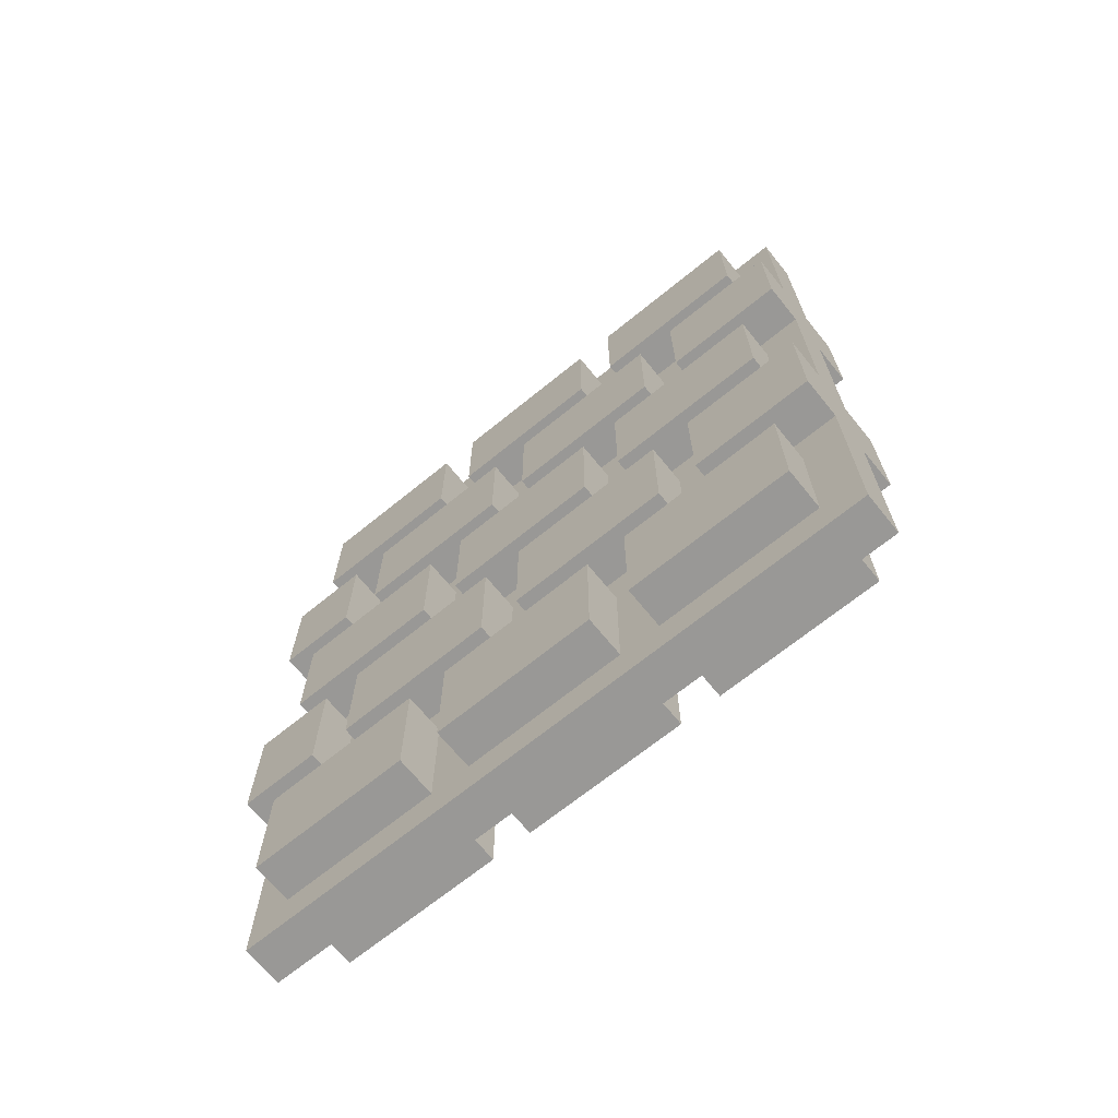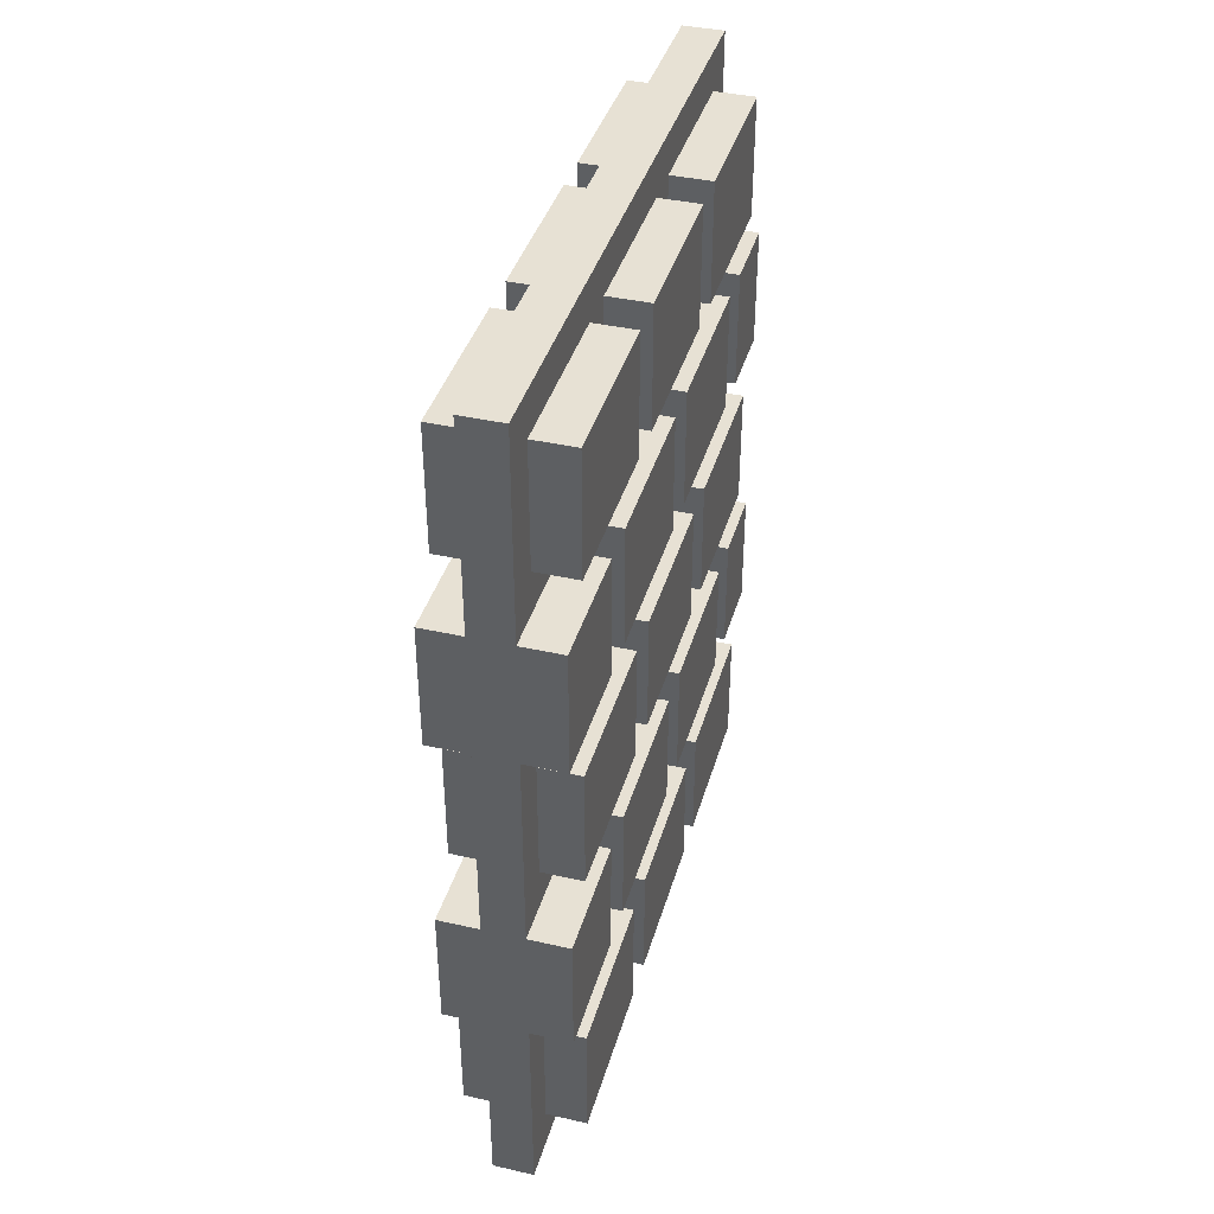
<metadata>
{"format":"obj","ext":"obj","renderer":"f3d","projection":"perspective","resolution":1024,"background":"white","views":[{"elev":-68.6,"azim":-50.9,"up":"+Y"},{"elev":39.4,"azim":15.7,"up":"+Y"}]}
</metadata>
<code>
v -2 1 7
v -2 1 3
v -2 1 2
v -2 1 -2
v -2 1 -3
v -2 1 -7
v -2 4 7
v -2 4 3
v -2 4 2
v -2 4 -2
v -2 4 -3
v -2 4 -7
v -2 5 8
v -2 5 5
v -2 5 4
v -2 5 -0
v -2 5 -1
v -2 5 -5
v -2 5 -6
v -2 5 -8
v -2 8 8
v -2 8 5
v -2 8 4
v -2 8 -0
v -2 8 -1
v -2 8 -5
v -2 8 -6
v -2 8 -8
v -2 9 7
v -2 9 3
v -2 9 2
v -2 9 -2
v -2 9 -3
v -2 9 -7
v -2 12 7
v -2 12 3
v -2 12 2
v -2 12 -2
v -2 12 -3
v -2 12 -7
v -2 13 8
v -2 13 5
v -2 13 4
v -2 13 -0
v -2 13 -1
v -2 13 -5
v -2 13 -6
v -2 13 -8
v -2 16 8
v -2 16 5
v -2 16 4
v -2 16 -0
v -2 16 -1
v -2 16 -5
v -2 16 -6
v -2 16 -8
v -2 17 7
v -2 17 3
v -2 17 2
v -2 17 -2
v -2 17 -3
v -2 17 -7
v -2 20 7
v -2 20 3
v -2 20 2
v -2 20 -2
v -2 20 -3
v -2 20 -7
v -1 0 8
v -1 0 -8
v -1 1 7
v -1 1 3
v -1 1 2
v -1 1 -2
v -1 1 -3
v -1 1 -7
v -1 4 7
v -1 4 3
v -1 4 2
v -1 4 -2
v -1 4 -3
v -1 4 -7
v -1 5 8
v -1 5 5
v -1 5 4
v -1 5 -0
v -1 5 -1
v -1 5 -5
v -1 5 -6
v -1 5 -8
v -1 8 8
v -1 8 5
v -1 8 4
v -1 8 -0
v -1 8 -1
v -1 8 -5
v -1 8 -6
v -1 8 -8
v -1 9 7
v -1 9 3
v -1 9 2
v -1 9 -2
v -1 9 -3
v -1 9 -7
v -1 12 7
v -1 12 3
v -1 12 2
v -1 12 -2
v -1 12 -3
v -1 12 -7
v -1 13 8
v -1 13 5
v -1 13 4
v -1 13 -0
v -1 13 -1
v -1 13 -5
v -1 13 -6
v -1 13 -8
v -1 16 8
v -1 16 5
v -1 16 4
v -1 16 -0
v -1 16 -1
v -1 16 -5
v -1 16 -6
v -1 16 -8
v -1 17 7
v -1 17 3
v -1 17 2
v -1 17 -2
v -1 17 -3
v -1 17 -7
v -1 20 7
v -1 20 3
v -1 20 2
v -1 20 -2
v -1 20 -3
v -1 20 -7
v -1 21 8
v -1 21 -8
v 0 0 8
v 0 0 -8
v 0 1 7
v 0 1 3
v 0 1 2
v 0 1 -2
v 0 1 -3
v 0 1 -7
v 0 4 7
v 0 4 3
v 0 4 2
v 0 4 -2
v 0 4 -3
v 0 4 -7
v 0 5 8
v 0 5 5
v 0 5 4
v 0 5 -0
v 0 5 -1
v 0 5 -5
v 0 5 -6
v 0 5 -8
v 0 8 8
v 0 8 5
v 0 8 4
v 0 8 -0
v 0 8 -1
v 0 8 -5
v 0 8 -6
v 0 8 -8
v 0 9 7
v 0 9 3
v 0 9 2
v 0 9 -2
v 0 9 -3
v 0 9 -7
v 0 12 7
v 0 12 3
v 0 12 2
v 0 12 -2
v 0 12 -3
v 0 12 -7
v 0 13 8
v 0 13 5
v 0 13 4
v 0 13 -0
v 0 13 -1
v 0 13 -5
v 0 13 -6
v 0 13 -8
v 0 16 8
v 0 16 5
v 0 16 4
v 0 16 -0
v 0 16 -1
v 0 16 -5
v 0 16 -6
v 0 16 -8
v 0 17 7
v 0 17 3
v 0 17 2
v 0 17 -2
v 0 17 -3
v 0 17 -7
v 0 20 7
v 0 20 3
v 0 20 2
v 0 20 -2
v 0 20 -3
v 0 20 -7
v 0 21 8
v 0 21 -8
v 1 1 7
v 1 1 3
v 1 1 2
v 1 1 -2
v 1 1 -3
v 1 1 -7
v 1 4 7
v 1 4 3
v 1 4 2
v 1 4 -2
v 1 4 -3
v 1 4 -7
v 1 5 8
v 1 5 5
v 1 5 4
v 1 5 -0
v 1 5 -1
v 1 5 -5
v 1 5 -6
v 1 5 -8
v 1 8 8
v 1 8 5
v 1 8 4
v 1 8 -0
v 1 8 -1
v 1 8 -5
v 1 8 -6
v 1 8 -8
v 1 9 7
v 1 9 3
v 1 9 2
v 1 9 -2
v 1 9 -3
v 1 9 -7
v 1 12 7
v 1 12 3
v 1 12 2
v 1 12 -2
v 1 12 -3
v 1 12 -7
v 1 13 8
v 1 13 5
v 1 13 4
v 1 13 -0
v 1 13 -1
v 1 13 -5
v 1 13 -6
v 1 13 -8
v 1 16 8
v 1 16 5
v 1 16 4
v 1 16 -0
v 1 16 -1
v 1 16 -5
v 1 16 -6
v 1 16 -8
v 1 17 7
v 1 17 3
v 1 17 2
v 1 17 -2
v 1 17 -3
v 1 17 -7
v 1 20 7
v 1 20 3
v 1 20 2
v 1 20 -2
v 1 20 -3
v 1 20 -7
v -2 5 8
v -2 8 8
v -2 13 8
v -2 16 8
v -1 0 8
v -1 5 8
v -1 8 8
v -1 13 8
v -1 16 8
v -1 21 8
v 0 0 8
v 0 5 8
v 0 8 8
v 0 13 8
v 0 16 8
v 0 21 8
v 1 5 8
v 1 8 8
v 1 13 8
v 1 16 8
v -2 1 7
v -2 4 7
v -2 9 7
v -2 12 7
v -2 17 7
v -2 20 7
v -1 1 7
v -1 4 7
v -1 9 7
v -1 12 7
v -1 17 7
v -1 20 7
v 0 1 7
v 0 4 7
v 0 9 7
v 0 12 7
v 0 17 7
v 0 20 7
v 1 1 7
v 1 4 7
v 1 9 7
v 1 12 7
v 1 17 7
v 1 20 7
v -2 5 4
v -2 8 4
v -2 13 4
v -2 16 4
v -1 5 4
v -1 8 4
v -1 13 4
v -1 16 4
v 0 5 4
v 0 8 4
v 0 13 4
v 0 16 4
v 1 5 4
v 1 8 4
v 1 13 4
v 1 16 4
v -2 1 2
v -2 4 2
v -2 9 2
v -2 12 2
v -2 17 2
v -2 20 2
v -1 1 2
v -1 4 2
v -1 9 2
v -1 12 2
v -1 17 2
v -1 20 2
v 0 1 2
v 0 4 2
v 0 9 2
v 0 12 2
v 0 17 2
v 0 20 2
v 1 1 2
v 1 4 2
v 1 9 2
v 1 12 2
v 1 17 2
v 1 20 2
v -2 5 -1
v -2 8 -1
v -2 13 -1
v -2 16 -1
v -1 5 -1
v -1 8 -1
v -1 13 -1
v -1 16 -1
v 0 5 -1
v 0 8 -1
v 0 13 -1
v 0 16 -1
v 1 5 -1
v 1 8 -1
v 1 13 -1
v 1 16 -1
v -2 1 -3
v -2 4 -3
v -2 9 -3
v -2 12 -3
v -2 17 -3
v -2 20 -3
v -1 1 -3
v -1 4 -3
v -1 9 -3
v -1 12 -3
v -1 17 -3
v -1 20 -3
v 0 1 -3
v 0 4 -3
v 0 9 -3
v 0 12 -3
v 0 17 -3
v 0 20 -3
v 1 1 -3
v 1 4 -3
v 1 9 -3
v 1 12 -3
v 1 17 -3
v 1 20 -3
v -2 5 -6
v -2 8 -6
v -2 13 -6
v -2 16 -6
v -1 5 -6
v -1 8 -6
v -1 13 -6
v -1 16 -6
v 0 5 -6
v 0 8 -6
v 0 13 -6
v 0 16 -6
v 1 5 -6
v 1 8 -6
v 1 13 -6
v 1 16 -6
v -2 5 5
v -2 8 5
v -2 13 5
v -2 16 5
v -1 5 5
v -1 8 5
v -1 13 5
v -1 16 5
v 0 5 5
v 0 8 5
v 0 13 5
v 0 16 5
v 1 5 5
v 1 8 5
v 1 13 5
v 1 16 5
v -2 1 3
v -2 4 3
v -2 9 3
v -2 12 3
v -2 17 3
v -2 20 3
v -1 1 3
v -1 4 3
v -1 9 3
v -1 12 3
v -1 17 3
v -1 20 3
v 0 1 3
v 0 4 3
v 0 9 3
v 0 12 3
v 0 17 3
v 0 20 3
v 1 1 3
v 1 4 3
v 1 9 3
v 1 12 3
v 1 17 3
v 1 20 3
v -2 5 -0
v -2 8 -0
v -2 13 -0
v -2 16 -0
v -1 5 -0
v -1 8 -0
v -1 13 -0
v -1 16 -0
v 0 5 -0
v 0 8 -0
v 0 13 -0
v 0 16 -0
v 1 5 -0
v 1 8 -0
v 1 13 -0
v 1 16 -0
v -2 1 -2
v -2 4 -2
v -2 9 -2
v -2 12 -2
v -2 17 -2
v -2 20 -2
v -1 1 -2
v -1 4 -2
v -1 9 -2
v -1 12 -2
v -1 17 -2
v -1 20 -2
v 0 1 -2
v 0 4 -2
v 0 9 -2
v 0 12 -2
v 0 17 -2
v 0 20 -2
v 1 1 -2
v 1 4 -2
v 1 9 -2
v 1 12 -2
v 1 17 -2
v 1 20 -2
v -2 5 -5
v -2 8 -5
v -2 13 -5
v -2 16 -5
v -1 5 -5
v -1 8 -5
v -1 13 -5
v -1 16 -5
v 0 5 -5
v 0 8 -5
v 0 13 -5
v 0 16 -5
v 1 5 -5
v 1 8 -5
v 1 13 -5
v 1 16 -5
v -2 1 -7
v -2 4 -7
v -2 9 -7
v -2 12 -7
v -2 17 -7
v -2 20 -7
v -1 1 -7
v -1 4 -7
v -1 9 -7
v -1 12 -7
v -1 17 -7
v -1 20 -7
v 0 1 -7
v 0 4 -7
v 0 9 -7
v 0 12 -7
v 0 17 -7
v 0 20 -7
v 1 1 -7
v 1 4 -7
v 1 9 -7
v 1 12 -7
v 1 17 -7
v 1 20 -7
v -2 5 -8
v -2 8 -8
v -2 13 -8
v -2 16 -8
v -1 0 -8
v -1 5 -8
v -1 8 -8
v -1 13 -8
v -1 16 -8
v -1 21 -8
v 0 0 -8
v 0 5 -8
v 0 8 -8
v 0 13 -8
v 0 16 -8
v 0 21 -8
v 1 5 -8
v 1 8 -8
v 1 13 -8
v 1 16 -8
v -1 0 8
v 0 0 8
v -1 0 -8
v 0 0 -8
v -2 1 7
v -1 1 7
v 0 1 7
v 1 1 7
v -2 1 3
v -1 1 3
v 0 1 3
v 1 1 3
v -2 1 2
v -1 1 2
v 0 1 2
v 1 1 2
v -2 1 -2
v -1 1 -2
v 0 1 -2
v 1 1 -2
v -2 1 -3
v -1 1 -3
v 0 1 -3
v 1 1 -3
v -2 1 -7
v -1 1 -7
v 0 1 -7
v 1 1 -7
v -2 5 8
v -1 5 8
v 0 5 8
v 1 5 8
v -2 5 5
v -1 5 5
v 0 5 5
v 1 5 5
v -2 5 4
v -1 5 4
v 0 5 4
v 1 5 4
v -2 5 -0
v -1 5 -0
v 0 5 -0
v 1 5 -0
v -2 5 -1
v -1 5 -1
v 0 5 -1
v 1 5 -1
v -2 5 -5
v -1 5 -5
v 0 5 -5
v 1 5 -5
v -2 5 -6
v -1 5 -6
v 0 5 -6
v 1 5 -6
v -2 5 -8
v -1 5 -8
v 0 5 -8
v 1 5 -8
v -2 9 7
v -1 9 7
v 0 9 7
v 1 9 7
v -2 9 3
v -1 9 3
v 0 9 3
v 1 9 3
v -2 9 2
v -1 9 2
v 0 9 2
v 1 9 2
v -2 9 -2
v -1 9 -2
v 0 9 -2
v 1 9 -2
v -2 9 -3
v -1 9 -3
v 0 9 -3
v 1 9 -3
v -2 9 -7
v -1 9 -7
v 0 9 -7
v 1 9 -7
v -2 13 8
v -1 13 8
v 0 13 8
v 1 13 8
v -2 13 5
v -1 13 5
v 0 13 5
v 1 13 5
v -2 13 4
v -1 13 4
v 0 13 4
v 1 13 4
v -2 13 -0
v -1 13 -0
v 0 13 -0
v 1 13 -0
v -2 13 -1
v -1 13 -1
v 0 13 -1
v 1 13 -1
v -2 13 -5
v -1 13 -5
v 0 13 -5
v 1 13 -5
v -2 13 -6
v -1 13 -6
v 0 13 -6
v 1 13 -6
v -2 13 -8
v -1 13 -8
v 0 13 -8
v 1 13 -8
v -2 17 7
v -1 17 7
v 0 17 7
v 1 17 7
v -2 17 3
v -1 17 3
v 0 17 3
v 1 17 3
v -2 17 2
v -1 17 2
v 0 17 2
v 1 17 2
v -2 17 -2
v -1 17 -2
v 0 17 -2
v 1 17 -2
v -2 17 -3
v -1 17 -3
v 0 17 -3
v 1 17 -3
v -2 17 -7
v -1 17 -7
v 0 17 -7
v 1 17 -7
v -2 4 7
v -1 4 7
v 0 4 7
v 1 4 7
v -2 4 3
v -1 4 3
v 0 4 3
v 1 4 3
v -2 4 2
v -1 4 2
v 0 4 2
v 1 4 2
v -2 4 -2
v -1 4 -2
v 0 4 -2
v 1 4 -2
v -2 4 -3
v -1 4 -3
v 0 4 -3
v 1 4 -3
v -2 4 -7
v -1 4 -7
v 0 4 -7
v 1 4 -7
v -2 8 8
v -1 8 8
v 0 8 8
v 1 8 8
v -2 8 5
v -1 8 5
v 0 8 5
v 1 8 5
v -2 8 4
v -1 8 4
v 0 8 4
v 1 8 4
v -2 8 -0
v -1 8 -0
v 0 8 -0
v 1 8 -0
v -2 8 -1
v -1 8 -1
v 0 8 -1
v 1 8 -1
v -2 8 -5
v -1 8 -5
v 0 8 -5
v 1 8 -5
v -2 8 -6
v -1 8 -6
v 0 8 -6
v 1 8 -6
v -2 8 -8
v -1 8 -8
v 0 8 -8
v 1 8 -8
v -2 12 7
v -1 12 7
v 0 12 7
v 1 12 7
v -2 12 3
v -1 12 3
v 0 12 3
v 1 12 3
v -2 12 2
v -1 12 2
v 0 12 2
v 1 12 2
v -2 12 -2
v -1 12 -2
v 0 12 -2
v 1 12 -2
v -2 12 -3
v -1 12 -3
v 0 12 -3
v 1 12 -3
v -2 12 -7
v -1 12 -7
v 0 12 -7
v 1 12 -7
v -2 16 8
v -1 16 8
v 0 16 8
v 1 16 8
v -2 16 5
v -1 16 5
v 0 16 5
v 1 16 5
v -2 16 4
v -1 16 4
v 0 16 4
v 1 16 4
v -2 16 -0
v -1 16 -0
v 0 16 -0
v 1 16 -0
v -2 16 -1
v -1 16 -1
v 0 16 -1
v 1 16 -1
v -2 16 -5
v -1 16 -5
v 0 16 -5
v 1 16 -5
v -2 16 -6
v -1 16 -6
v 0 16 -6
v 1 16 -6
v -2 16 -8
v -1 16 -8
v 0 16 -8
v 1 16 -8
v -2 20 7
v -1 20 7
v 0 20 7
v 1 20 7
v -2 20 3
v -1 20 3
v 0 20 3
v 1 20 3
v -2 20 2
v -1 20 2
v 0 20 2
v 1 20 2
v -2 20 -2
v -1 20 -2
v 0 20 -2
v 1 20 -2
v -2 20 -3
v -1 20 -3
v 0 20 -3
v 1 20 -3
v -2 20 -7
v -1 20 -7
v 0 20 -7
v 1 20 -7
v -1 21 8
v 0 21 8
v -1 21 -8
v 0 21 -8
f 7 2 1
f 8 2 7
f 9 4 3
f 10 4 9
f 11 6 5
f 12 6 11
f 21 14 13
f 22 14 21
f 23 16 15
f 24 16 23
f 25 18 17
f 26 18 25
f 27 20 19
f 28 20 27
f 35 30 29
f 36 30 35
f 37 32 31
f 38 32 37
f 39 34 33
f 40 34 39
f 49 42 41
f 50 42 49
f 51 44 43
f 52 44 51
f 53 46 45
f 54 46 53
f 55 48 47
f 56 48 55
f 63 58 57
f 64 58 63
f 65 60 59
f 66 60 65
f 67 62 61
f 68 62 67
f 71 70 69
f 72 70 71
f 73 70 72
f 74 70 73
f 75 70 74
f 76 70 75
f 77 71 69
f 78 73 72
f 79 73 78
f 80 75 74
f 81 75 80
f 82 70 76
f 83 81 80
f 83 82 81
f 83 79 78
f 83 77 69
f 83 80 79
f 83 78 77
f 84 82 83
f 85 82 84
f 86 82 85
f 87 82 86
f 88 82 87
f 89 82 88
f 90 70 82
f 90 82 89
f 92 85 84
f 93 85 92
f 94 87 86
f 95 87 94
f 96 89 88
f 97 89 96
f 99 95 94
f 99 98 97
f 99 97 96
f 99 96 95
f 99 93 92
f 99 94 93
f 99 92 91
f 100 98 99
f 101 98 100
f 102 98 101
f 103 98 102
f 104 98 103
f 105 99 91
f 106 101 100
f 107 101 106
f 108 103 102
f 109 103 108
f 110 98 104
f 111 109 108
f 111 110 109
f 111 107 106
f 111 105 91
f 111 108 107
f 111 106 105
f 112 110 111
f 113 110 112
f 114 110 113
f 115 110 114
f 116 110 115
f 117 110 116
f 118 98 110
f 118 110 117
f 120 113 112
f 121 113 120
f 122 115 114
f 123 115 122
f 124 117 116
f 125 117 124
f 127 123 122
f 127 126 125
f 127 125 124
f 127 124 123
f 127 121 120
f 127 122 121
f 127 120 119
f 128 126 127
f 129 126 128
f 130 126 129
f 131 126 130
f 132 126 131
f 133 127 119
f 134 129 128
f 135 129 134
f 136 131 130
f 137 131 136
f 138 126 132
f 139 137 136
f 139 138 137
f 139 135 134
f 139 133 119
f 139 136 135
f 139 134 133
f 140 126 138
f 140 138 139
f 141 142 143
f 143 142 144
f 144 142 145
f 145 142 146
f 146 142 147
f 147 142 148
f 141 143 149
f 144 145 150
f 150 145 151
f 146 147 152
f 152 147 153
f 148 142 154
f 152 153 155
f 153 154 155
f 150 151 155
f 141 149 155
f 151 152 155
f 149 150 155
f 155 154 156
f 156 154 157
f 157 154 158
f 158 154 159
f 159 154 160
f 160 154 161
f 154 142 162
f 161 154 162
f 156 157 164
f 164 157 165
f 158 159 166
f 166 159 167
f 160 161 168
f 168 161 169
f 166 167 171
f 169 170 171
f 168 169 171
f 167 168 171
f 164 165 171
f 165 166 171
f 163 164 171
f 171 170 172
f 172 170 173
f 173 170 174
f 174 170 175
f 175 170 176
f 163 171 177
f 172 173 178
f 178 173 179
f 174 175 180
f 180 175 181
f 176 170 182
f 180 181 183
f 181 182 183
f 178 179 183
f 163 177 183
f 179 180 183
f 177 178 183
f 183 182 184
f 184 182 185
f 185 182 186
f 186 182 187
f 187 182 188
f 188 182 189
f 182 170 190
f 189 182 190
f 184 185 192
f 192 185 193
f 186 187 194
f 194 187 195
f 188 189 196
f 196 189 197
f 194 195 199
f 197 198 199
f 196 197 199
f 195 196 199
f 192 193 199
f 193 194 199
f 191 192 199
f 199 198 200
f 200 198 201
f 201 198 202
f 202 198 203
f 203 198 204
f 191 199 205
f 200 201 206
f 206 201 207
f 202 203 208
f 208 203 209
f 204 198 210
f 208 209 211
f 209 210 211
f 206 207 211
f 191 205 211
f 207 208 211
f 205 206 211
f 210 198 212
f 211 210 212
f 213 214 219
f 219 214 220
f 215 216 221
f 221 216 222
f 217 218 223
f 223 218 224
f 225 226 233
f 233 226 234
f 227 228 235
f 235 228 236
f 229 230 237
f 237 230 238
f 231 232 239
f 239 232 240
f 241 242 247
f 247 242 248
f 243 244 249
f 249 244 250
f 245 246 251
f 251 246 252
f 253 254 261
f 261 254 262
f 255 256 263
f 263 256 264
f 257 258 265
f 265 258 266
f 259 260 267
f 267 260 268
f 269 270 275
f 275 270 276
f 271 272 277
f 277 272 278
f 273 274 279
f 279 274 280
f 286 282 281
f 287 282 286
f 288 284 283
f 289 284 288
f 291 287 286
f 291 290 289
f 291 289 288
f 291 288 287
f 291 286 285
f 292 290 291
f 293 290 292
f 294 290 293
f 295 290 294
f 296 290 295
f 297 293 292
f 298 293 297
f 299 295 294
f 300 295 299
f 307 302 301
f 308 302 307
f 309 304 303
f 310 304 309
f 311 306 305
f 312 306 311
f 319 314 313
f 320 314 319
f 321 316 315
f 322 316 321
f 323 318 317
f 324 318 323
f 329 326 325
f 330 326 329
f 331 328 327
f 332 328 331
f 337 334 333
f 338 334 337
f 339 336 335
f 340 336 339
f 347 342 341
f 348 342 347
f 349 344 343
f 350 344 349
f 351 346 345
f 352 346 351
f 359 354 353
f 360 354 359
f 361 356 355
f 362 356 361
f 363 358 357
f 364 358 363
f 369 366 365
f 370 366 369
f 371 368 367
f 372 368 371
f 377 374 373
f 378 374 377
f 379 376 375
f 380 376 379
f 387 382 381
f 388 382 387
f 389 384 383
f 390 384 389
f 391 386 385
f 392 386 391
f 399 394 393
f 400 394 399
f 401 396 395
f 402 396 401
f 403 398 397
f 404 398 403
f 409 406 405
f 410 406 409
f 411 408 407
f 412 408 411
f 417 414 413
f 418 414 417
f 419 416 415
f 420 416 419
f 421 422 425
f 425 422 426
f 423 424 427
f 427 424 428
f 429 430 433
f 433 430 434
f 431 432 435
f 435 432 436
f 437 438 443
f 443 438 444
f 439 440 445
f 445 440 446
f 441 442 447
f 447 442 448
f 449 450 455
f 455 450 456
f 451 452 457
f 457 452 458
f 453 454 459
f 459 454 460
f 461 462 465
f 465 462 466
f 463 464 467
f 467 464 468
f 469 470 473
f 473 470 474
f 471 472 475
f 475 472 476
f 477 478 483
f 483 478 484
f 479 480 485
f 485 480 486
f 481 482 487
f 487 482 488
f 489 490 495
f 495 490 496
f 491 492 497
f 497 492 498
f 493 494 499
f 499 494 500
f 501 502 505
f 505 502 506
f 503 504 507
f 507 504 508
f 509 510 513
f 513 510 514
f 511 512 515
f 515 512 516
f 517 518 523
f 523 518 524
f 519 520 525
f 525 520 526
f 521 522 527
f 527 522 528
f 529 530 535
f 535 530 536
f 531 532 537
f 537 532 538
f 533 534 539
f 539 534 540
f 541 542 546
f 546 542 547
f 543 544 548
f 548 544 549
f 546 547 551
f 545 546 551
f 547 548 551
f 551 548 552
f 552 548 553
f 548 549 554
f 553 548 554
f 549 550 555
f 554 549 555
f 555 550 556
f 552 553 557
f 557 553 558
f 554 555 559
f 559 555 560
f 563 562 561
f 564 562 563
f 569 566 565
f 570 566 569
f 571 568 567
f 572 568 571
f 577 574 573
f 578 574 577
f 579 576 575
f 580 576 579
f 585 582 581
f 586 582 585
f 587 584 583
f 588 584 587
f 593 590 589
f 594 590 593
f 595 592 591
f 596 592 595
f 601 598 597
f 602 598 601
f 603 600 599
f 604 600 603
f 609 606 605
f 610 606 609
f 611 608 607
f 612 608 611
f 617 614 613
f 618 614 617
f 619 616 615
f 620 616 619
f 625 622 621
f 626 622 625
f 627 624 623
f 628 624 627
f 633 630 629
f 634 630 633
f 635 632 631
f 636 632 635
f 641 638 637
f 642 638 641
f 643 640 639
f 644 640 643
f 649 646 645
f 650 646 649
f 651 648 647
f 652 648 651
f 657 654 653
f 658 654 657
f 659 656 655
f 660 656 659
f 665 662 661
f 666 662 665
f 667 664 663
f 668 664 667
f 673 670 669
f 674 670 673
f 675 672 671
f 676 672 675
f 681 678 677
f 682 678 681
f 683 680 679
f 684 680 683
f 689 686 685
f 690 686 689
f 691 688 687
f 692 688 691
f 697 694 693
f 698 694 697
f 699 696 695
f 700 696 699
f 701 702 705
f 705 702 706
f 703 704 707
f 707 704 708
f 709 710 713
f 713 710 714
f 711 712 715
f 715 712 716
f 717 718 721
f 721 718 722
f 719 720 723
f 723 720 724
f 725 726 729
f 729 726 730
f 727 728 731
f 731 728 732
f 733 734 737
f 737 734 738
f 735 736 739
f 739 736 740
f 741 742 745
f 745 742 746
f 743 744 747
f 747 744 748
f 749 750 753
f 753 750 754
f 751 752 755
f 755 752 756
f 757 758 761
f 761 758 762
f 759 760 763
f 763 760 764
f 765 766 769
f 769 766 770
f 767 768 771
f 771 768 772
f 773 774 777
f 777 774 778
f 775 776 779
f 779 776 780
f 781 782 785
f 785 782 786
f 783 784 787
f 787 784 788
f 789 790 793
f 793 790 794
f 791 792 795
f 795 792 796
f 797 798 801
f 801 798 802
f 799 800 803
f 803 800 804
f 805 806 809
f 809 806 810
f 807 808 811
f 811 808 812
f 813 814 817
f 817 814 818
f 815 816 819
f 819 816 820
f 821 822 825
f 825 822 826
f 823 824 827
f 827 824 828
f 829 830 833
f 833 830 834
f 831 832 835
f 835 832 836
f 837 838 839
f 839 838 840

</code>
